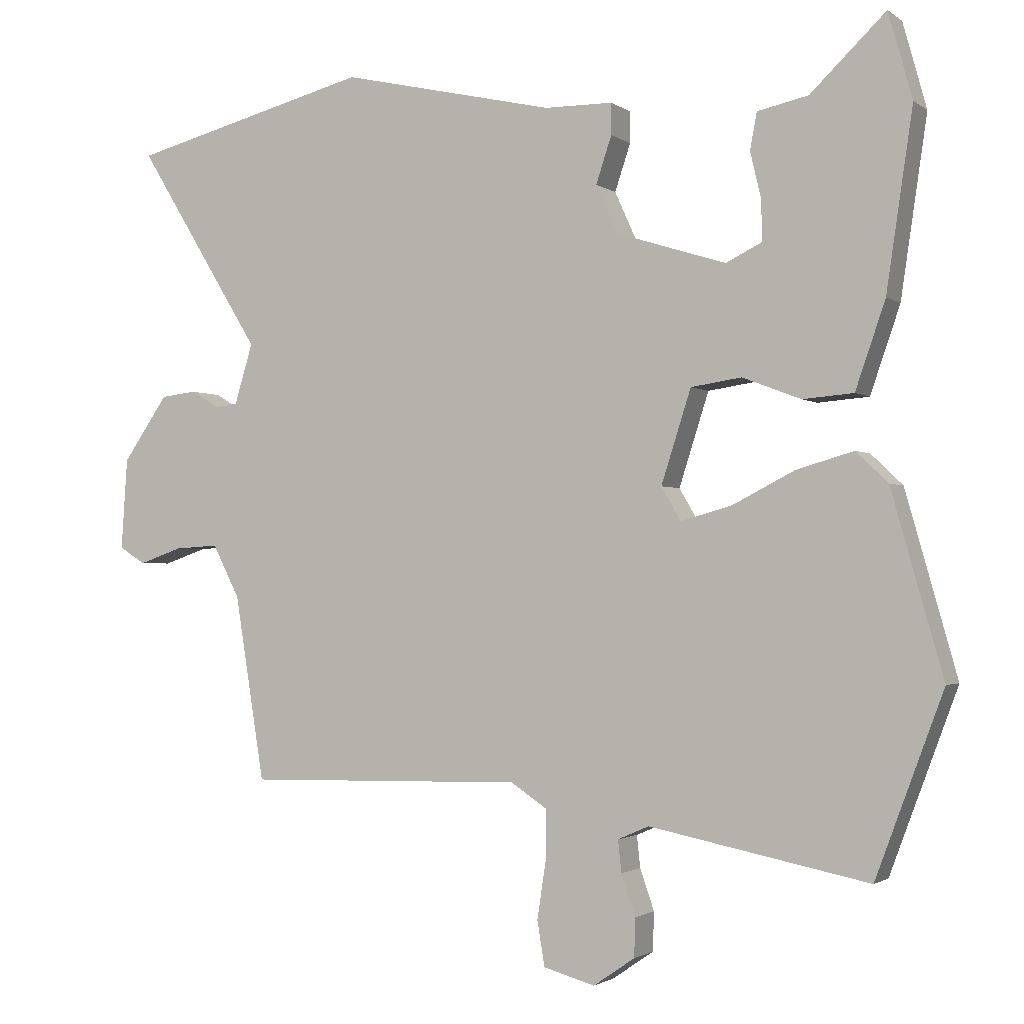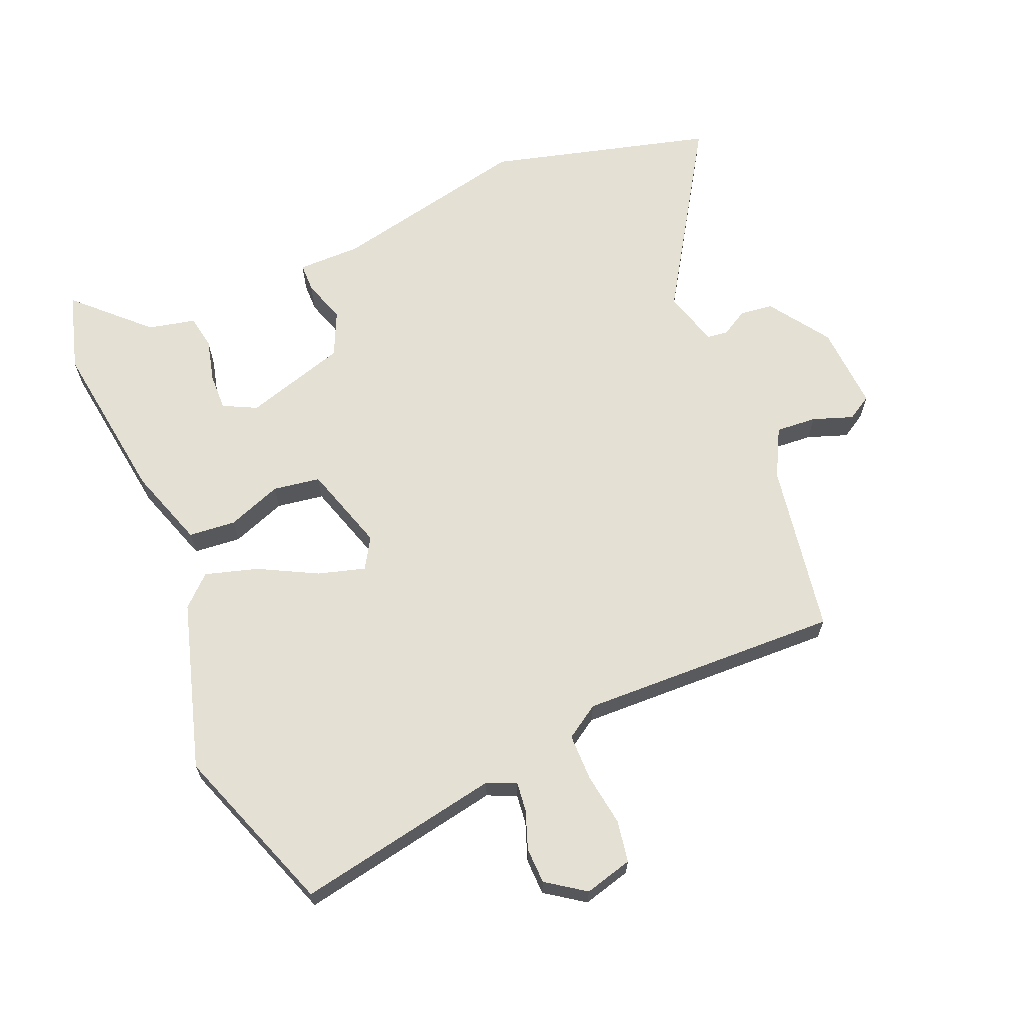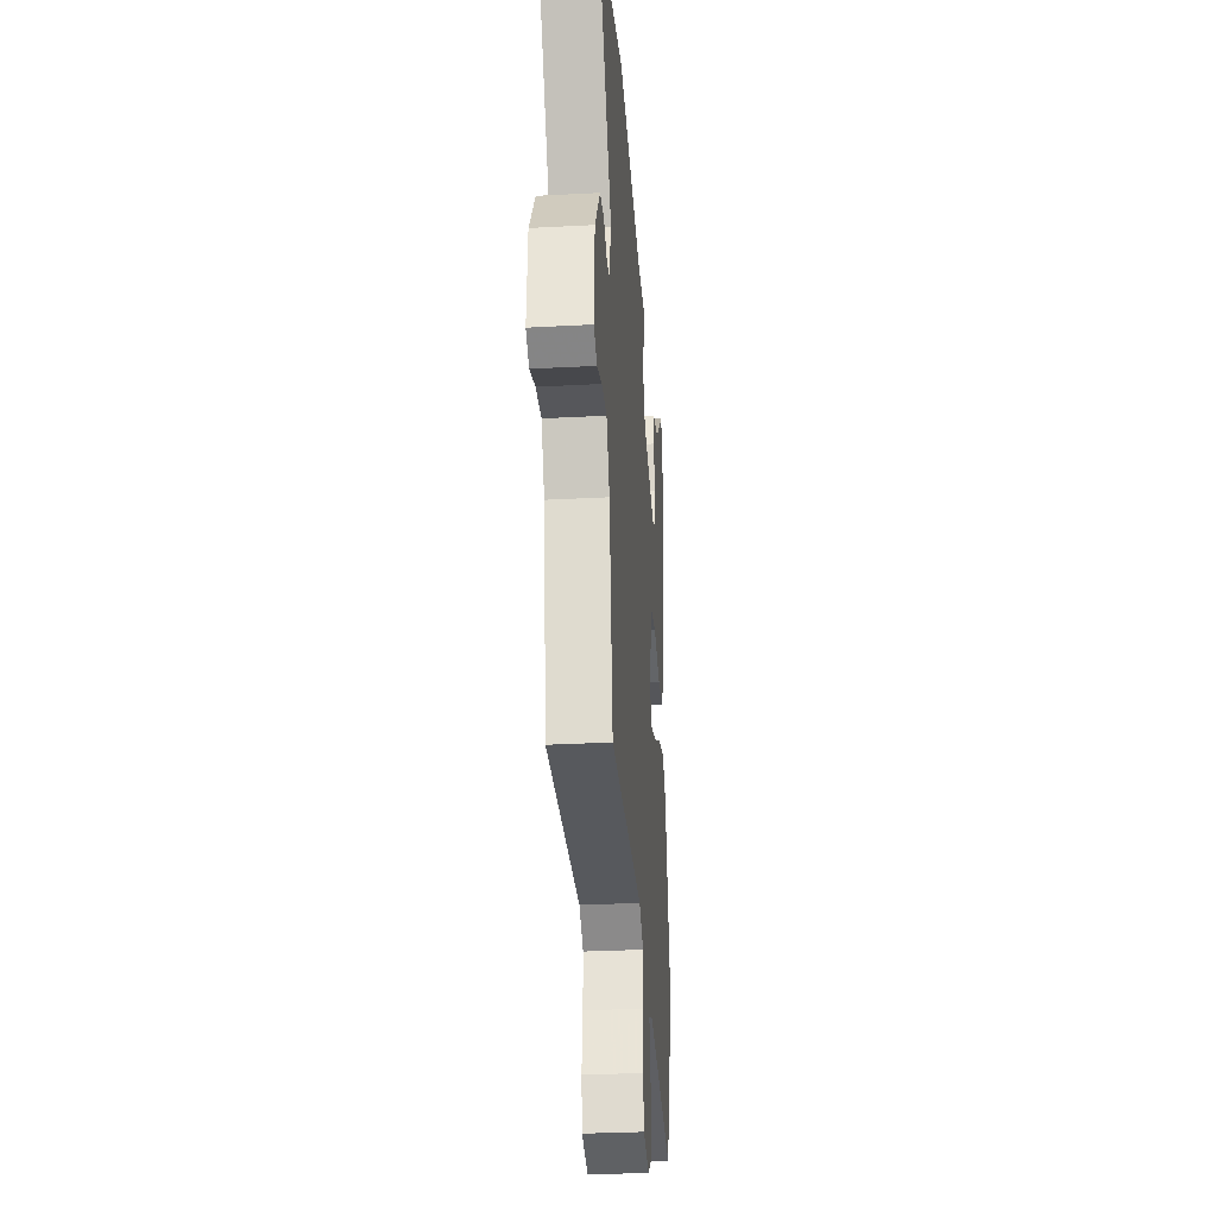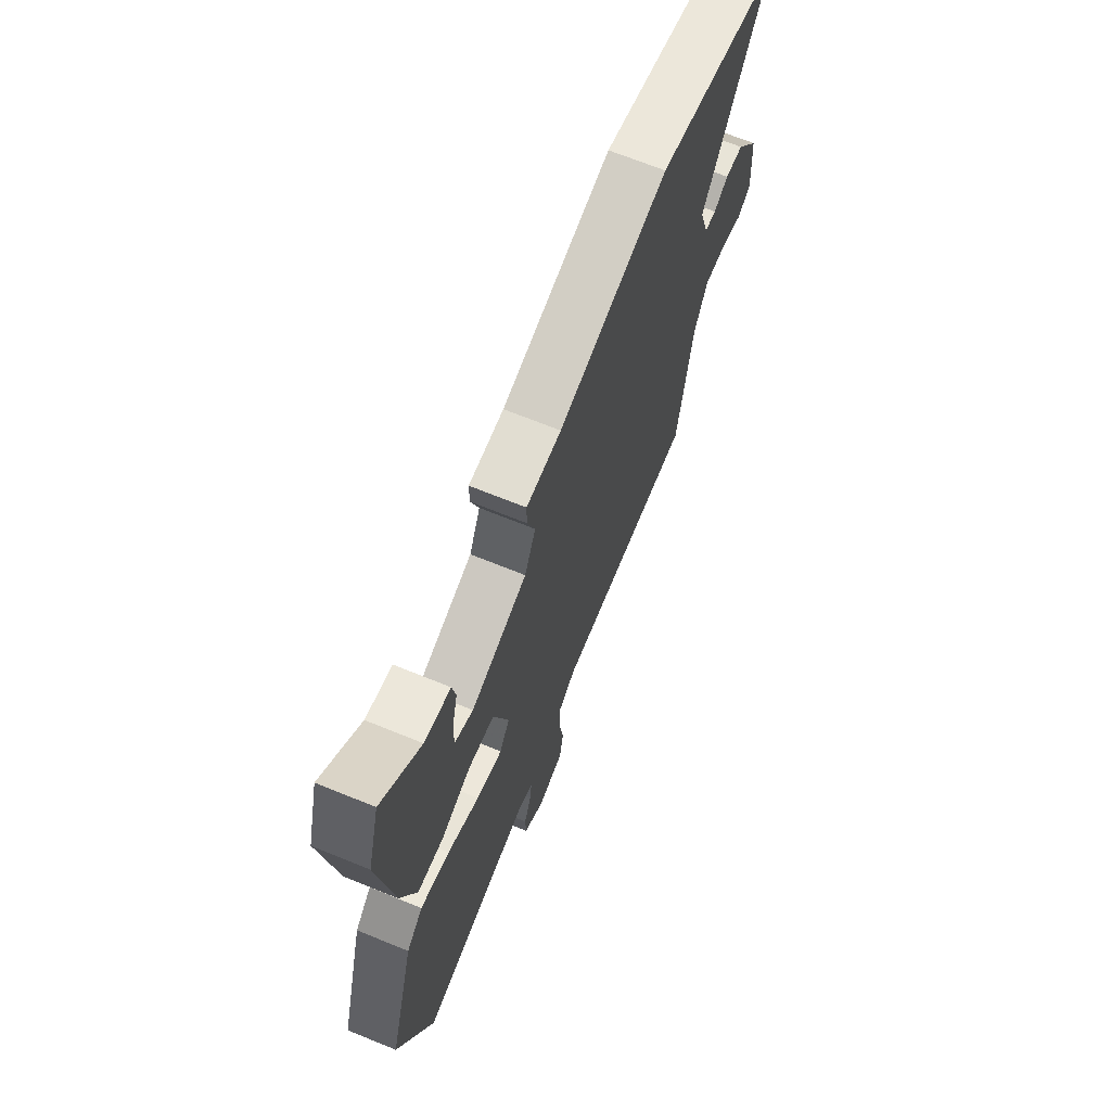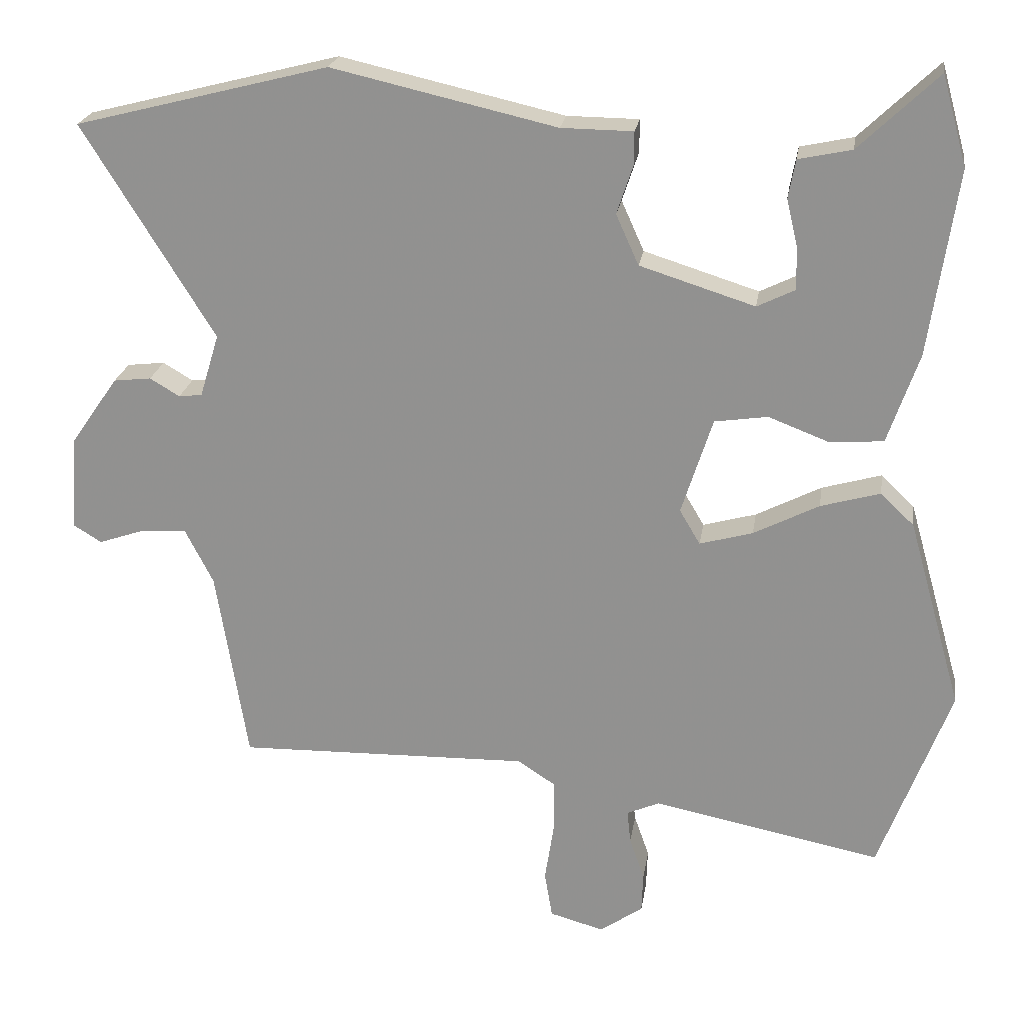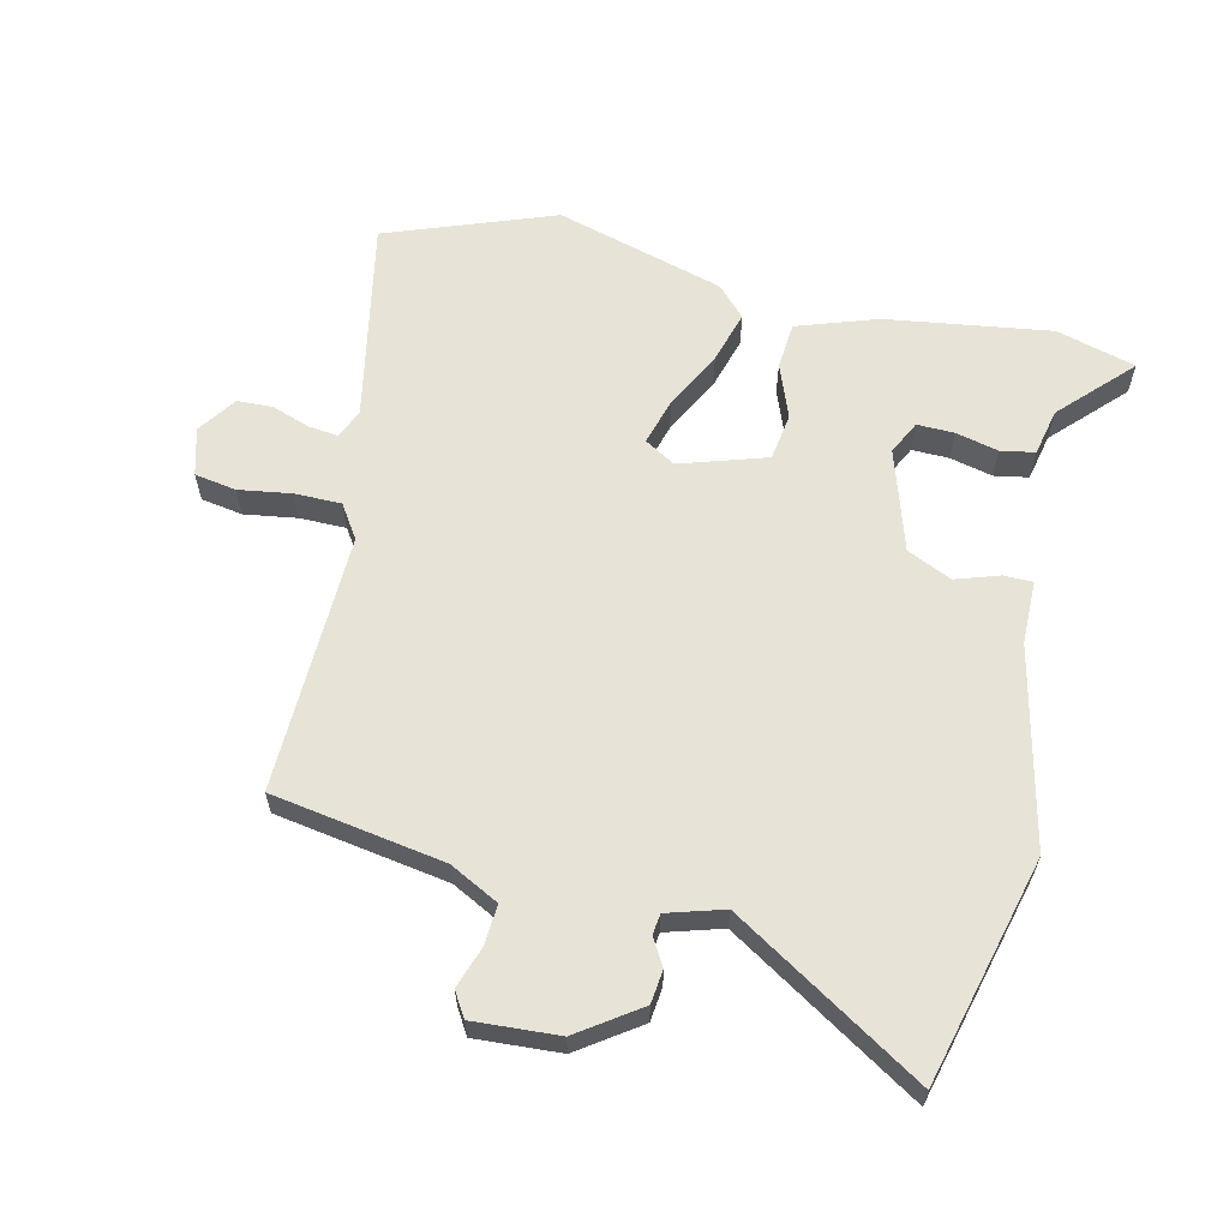
<metadata>
{"format":"obj","ext":"obj","renderer":"f3d","projection":"perspective","resolution":1024,"background":"white","views":[{"elev":-1.8,"azim":25.0,"up":"+Z"},{"elev":65.5,"azim":157.7,"up":"+Y"},{"elev":-30.6,"azim":-85.6,"up":"+Z"},{"elev":68.3,"azim":112.2,"up":"+Z"},{"elev":22.4,"azim":8.6,"up":"+Z"},{"elev":61.5,"azim":-76.7,"up":"+Y"}]}
</metadata>
<code>
v 0.483 0.07 0.561
v 0.518 0.07 0.435
v 0.479 0.07 0.173
v 0.435 0.07 0.046
v 0.36 0.07 0.04
v 0.274 0.07 0.073
v 0.199 0.07 0.062
v 0.155 0.07 -0.075
v 0.184 0.07 -0.124
v 0.259 0.07 -0.103
v 0.351 0.07 -0.056
v 0.435 0.07 -0.032
v 0.482 0.07 -0.077
v 0.558 0.07 -0.345
v 0.458 0.07 -0.612
v 0.135 0.07 -0.548
v 0.089 0.07 -0.568
v 0.094 0.07 -0.615
v 0.115 0.07 -0.675
v 0.113 0.07 -0.732
v 0.052 0.07 -0.774
v -0.024 0.07 -0.753
v -0.035 0.07 -0.687
v -0.022 0.07 -0.603
v -0.022 0.07 -0.529
v -0.075 0.07 -0.494
v -0.488 0.07 -0.503
v -0.532 0.07 -0.23
v -0.572 0.07 -0.152
v -0.637 0.07 -0.156
v -0.701 0.07 -0.178
v -0.74 0.07 -0.154
v -0.731 0.07 -0.019
v -0.664 0.07 0.077
v -0.611 0.07 0.083
v -0.569 0.07 0.058
v -0.536 0.07 0.062
v -0.509 0.07 0.151
v -0.694 0.07 0.451
v -0.337 0.07 0.542
v -0.021 0.07 0.47
v 0.08 0.07 0.469
v 0.08 0.07 0.423
v 0.057 0.07 0.354
v 0.089 0.07 0.283
v 0.251 0.07 0.232
v 0.304 0.07 0.258
v 0.303 0.07 0.317
v 0.287 0.07 0.385
v 0.297 0.07 0.439
v 0.372 0.07 0.455
v 0.483 0 0.561
v 0.518 0 0.435
v 0.479 0 0.173
v 0.435 0 0.046
v 0.36 0 0.04
v 0.274 0 0.073
v 0.199 0 0.062
v 0.155 0 -0.075
v 0.184 0 -0.124
v 0.259 0 -0.103
v 0.351 0 -0.056
v 0.435 0 -0.032
v 0.482 0 -0.077
v 0.558 0 -0.345
v 0.458 0 -0.612
v 0.135 0 -0.548
v 0.089 0 -0.568
v 0.094 0 -0.615
v 0.115 0 -0.675
v 0.113 0 -0.732
v 0.052 0 -0.774
v -0.024 0 -0.753
v -0.035 0 -0.687
v -0.022 0 -0.603
v -0.022 0 -0.529
v -0.075 0 -0.494
v -0.488 0 -0.503
v -0.532 0 -0.23
v -0.572 0 -0.152
v -0.637 0 -0.156
v -0.701 0 -0.178
v -0.74 0 -0.154
v -0.731 0 -0.019
v -0.664 0 0.077
v -0.611 0 0.083
v -0.569 0 0.058
v -0.536 0 0.062
v -0.509 0 0.151
v -0.694 0 0.451
v -0.337 0 0.542
v -0.021 0 0.47
v 0.08 0 0.469
v 0.08 0 0.423
v 0.057 0 0.354
v 0.089 0 0.283
v 0.251 0 0.232
v 0.304 0 0.258
v 0.303 0 0.317
v 0.287 0 0.385
v 0.297 0 0.439
v 0.372 0 0.455
f 48 49 50 51
f 47 48 51 1
f 41 42 43 44
f 41 44 45
f 38 39 40 41
f 37 38 41 45
f 33 34 35 36
f 33 36 37
f 30 31 32 33
f 29 30 33 37
f 28 29 37 45
f 26 27 28 45
f 21 22 23 24
f 21 24 25
f 18 19 20 21
f 17 18 21 25
f 16 17 25 26
f 10 11 12 13
f 9 10 13 14
f 3 4 5 6
f 3 6 7
f 47 1 2 3
f 46 47 3 7
f 9 14 15 16
f 8 9 16 26
f 26 45 46
f 7 8 26 46
f 102 101 100 99
f 52 102 99 98
f 95 94 93 92
f 96 95 92
f 92 91 90 89
f 96 92 89 88
f 87 86 85 84
f 88 87 84
f 84 83 82 81
f 88 84 81 80
f 96 88 80 79
f 96 79 78 77
f 75 74 73 72
f 76 75 72
f 72 71 70 69
f 76 72 69 68
f 77 76 68 67
f 64 63 62 61
f 65 64 61 60
f 57 56 55 54
f 58 57 54
f 54 53 52 98
f 58 54 98 97
f 67 66 65 60
f 77 67 60 59
f 97 96 77
f 97 77 59 58
f 1 52 53 2
f 2 53 54 3
f 3 54 55 4
f 4 55 56 5
f 5 56 57 6
f 6 57 58 7
f 7 58 59 8
f 8 59 60 9
f 9 60 61 10
f 10 61 62 11
f 11 62 63 12
f 12 63 64 13
f 13 64 65 14
f 14 65 66 15
f 15 66 67 16
f 16 67 68 17
f 17 68 69 18
f 18 69 70 19
f 19 70 71 20
f 20 71 72 21
f 21 72 73 22
f 22 73 74 23
f 23 74 75 24
f 24 75 76 25
f 25 76 77 26
f 26 77 78 27
f 27 78 79 28
f 28 79 80 29
f 29 80 81 30
f 30 81 82 31
f 31 82 83 32
f 32 83 84 33
f 33 84 85 34
f 34 85 86 35
f 35 86 87 36
f 36 87 88 37
f 37 88 89 38
f 38 89 90 39
f 39 90 91 40
f 40 91 92 41
f 41 92 93 42
f 42 93 94 43
f 43 94 95 44
f 44 95 96 45
f 45 96 97 46
f 46 97 98 47
f 47 98 99 48
f 48 99 100 49
f 49 100 101 50
f 50 101 102 51
f 51 102 52 1

</code>
